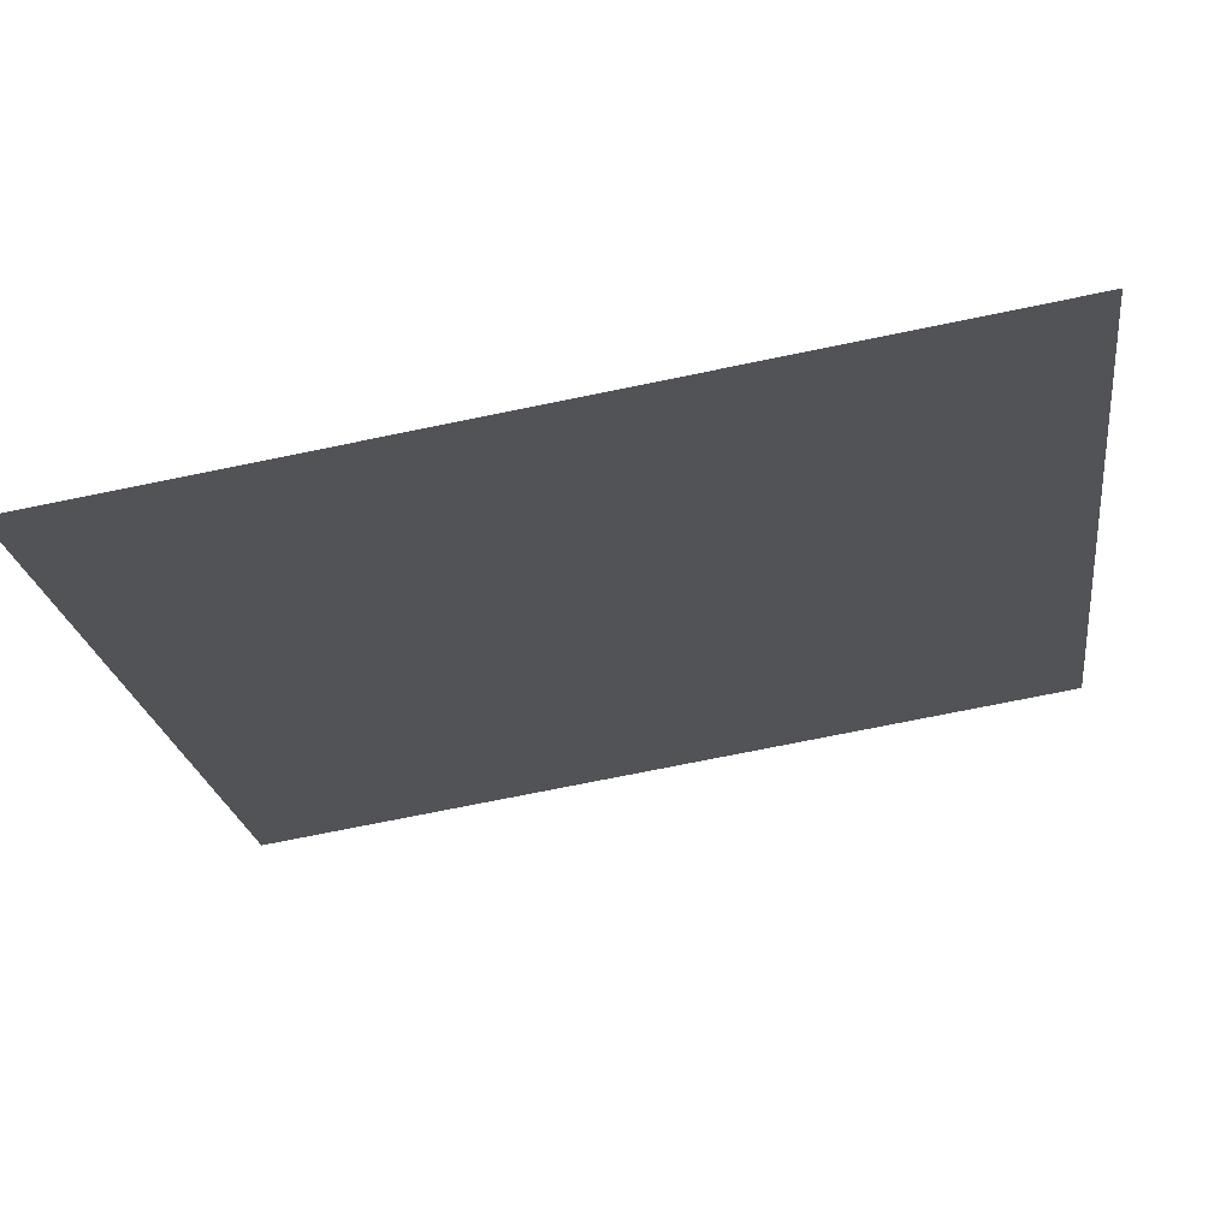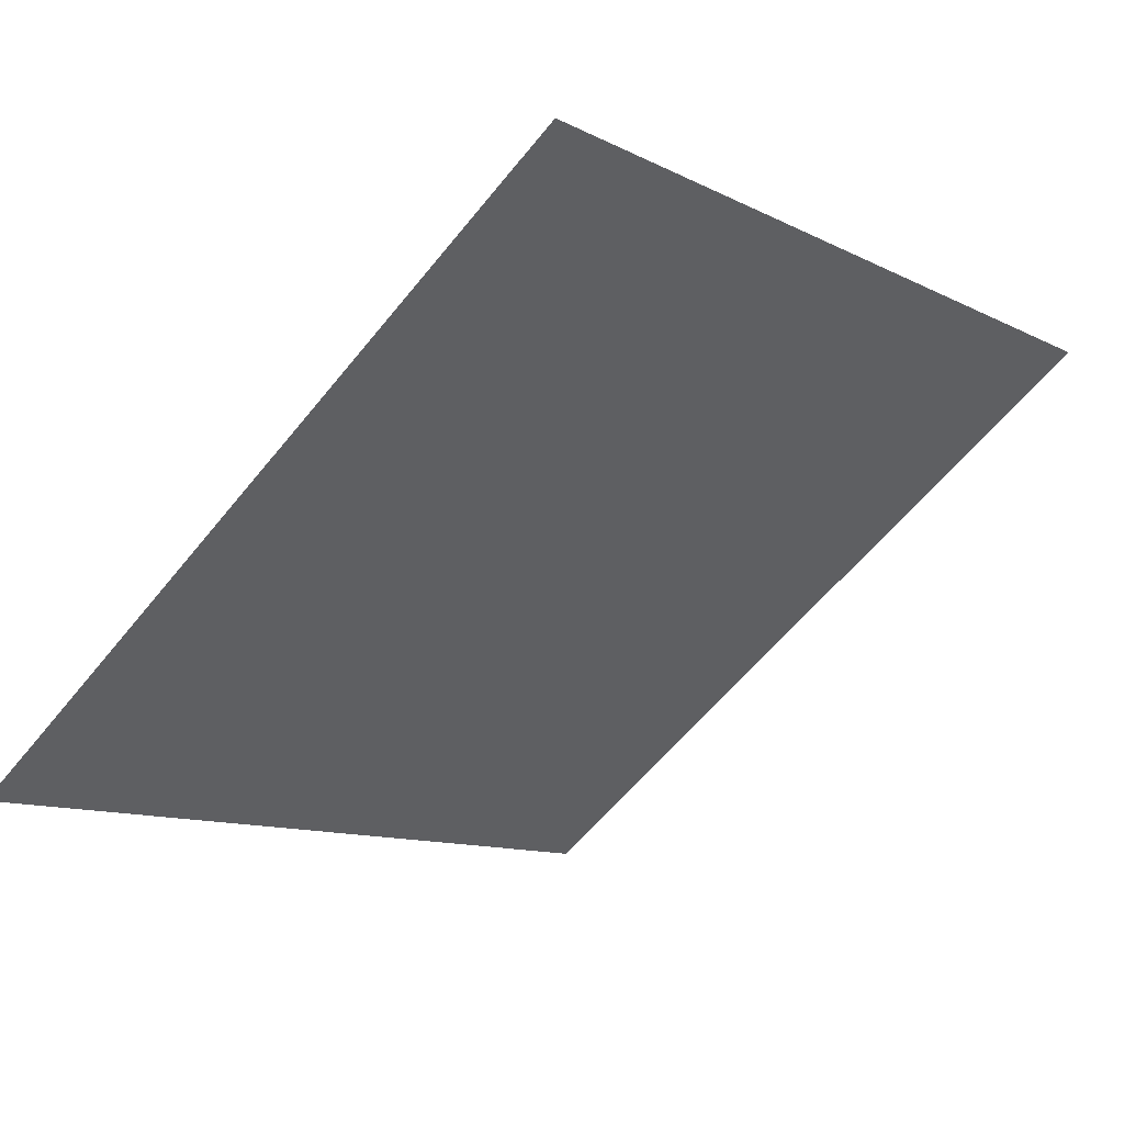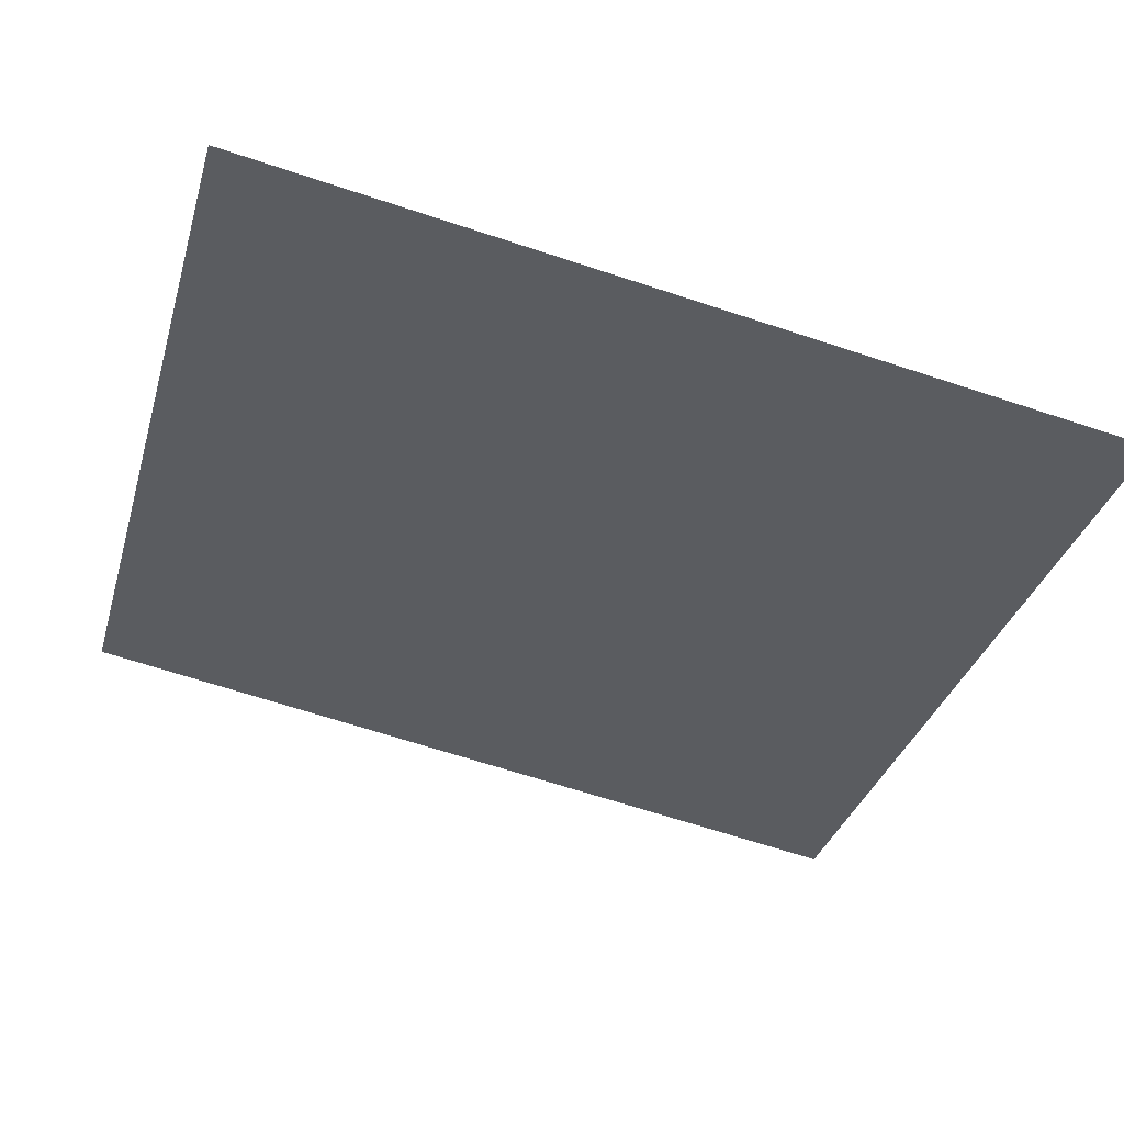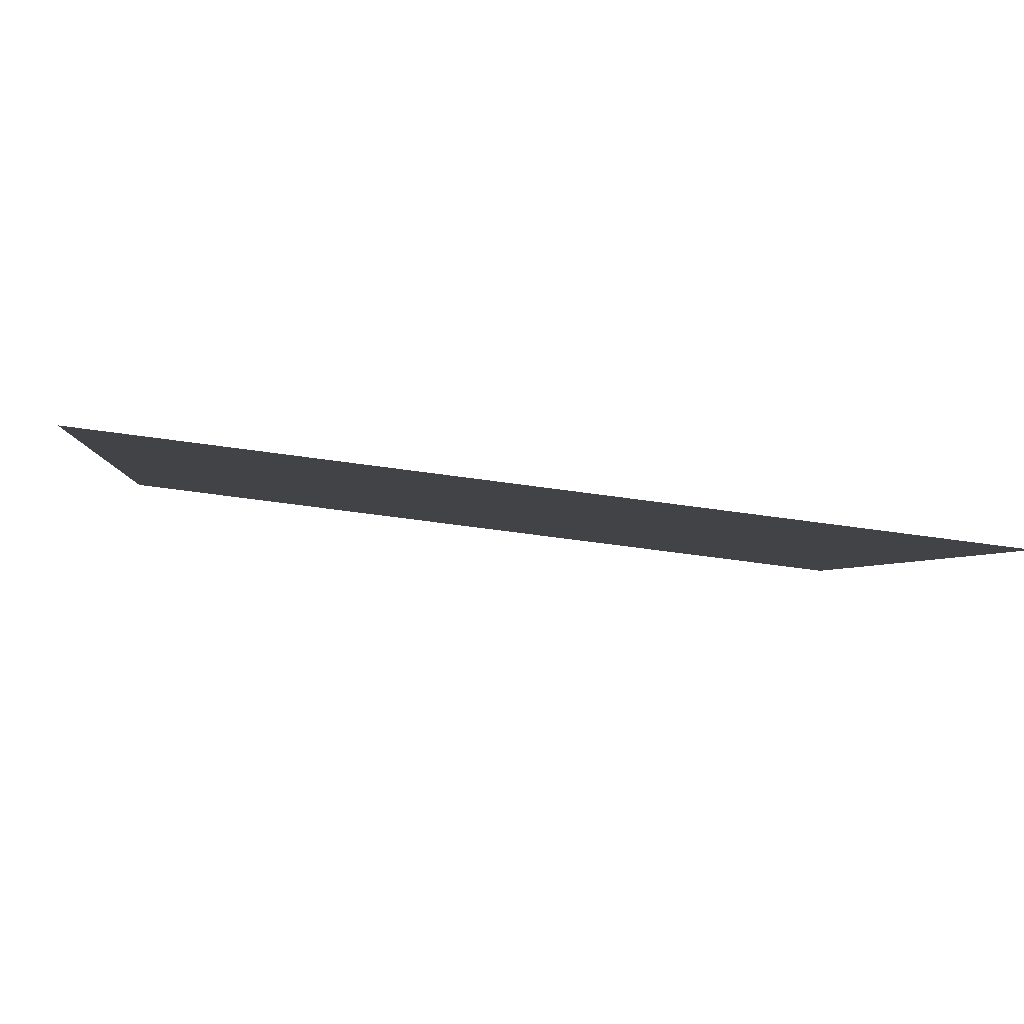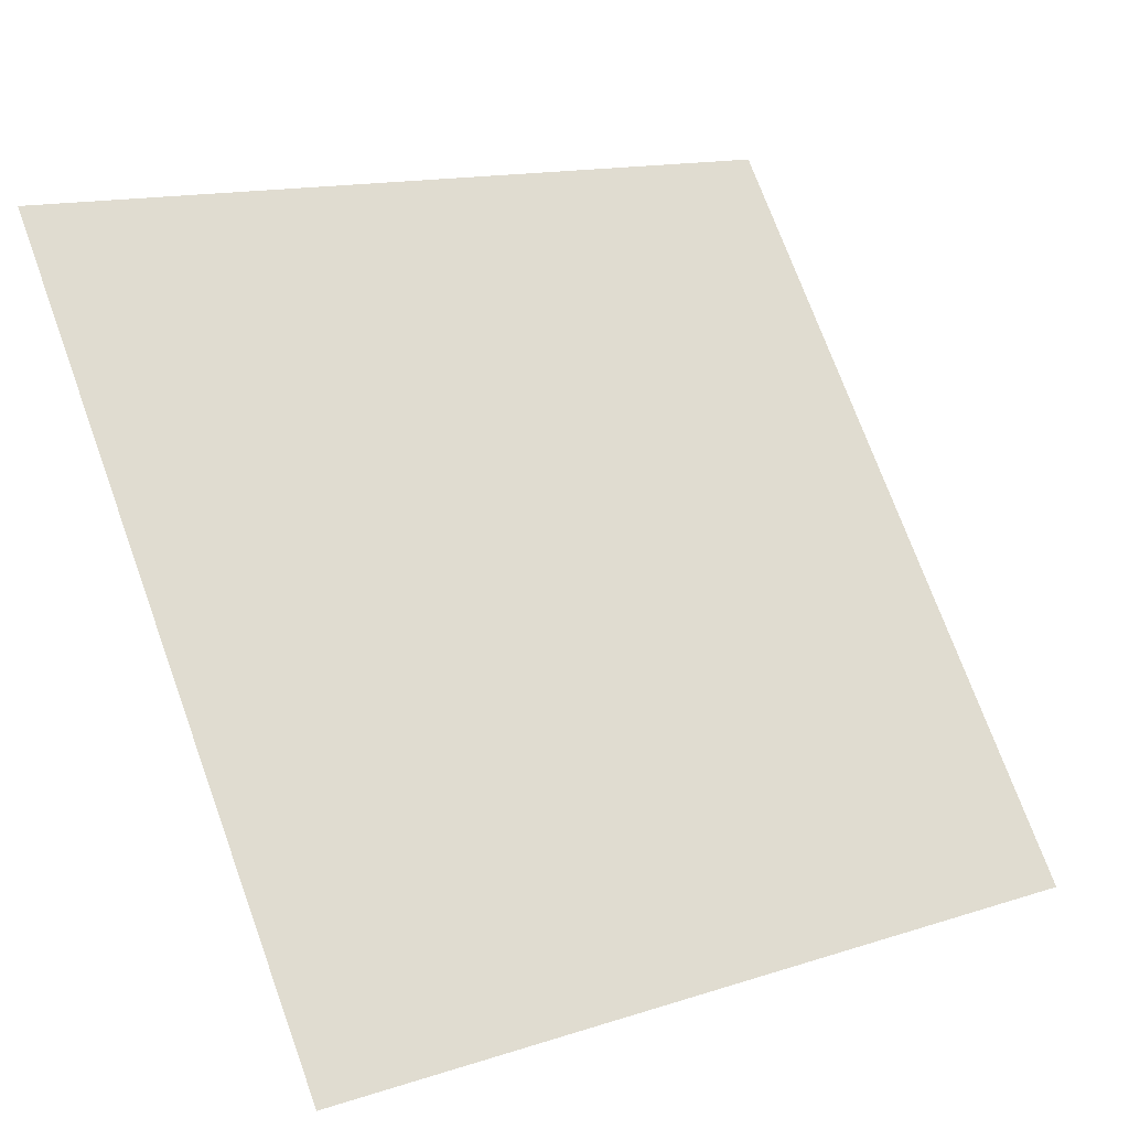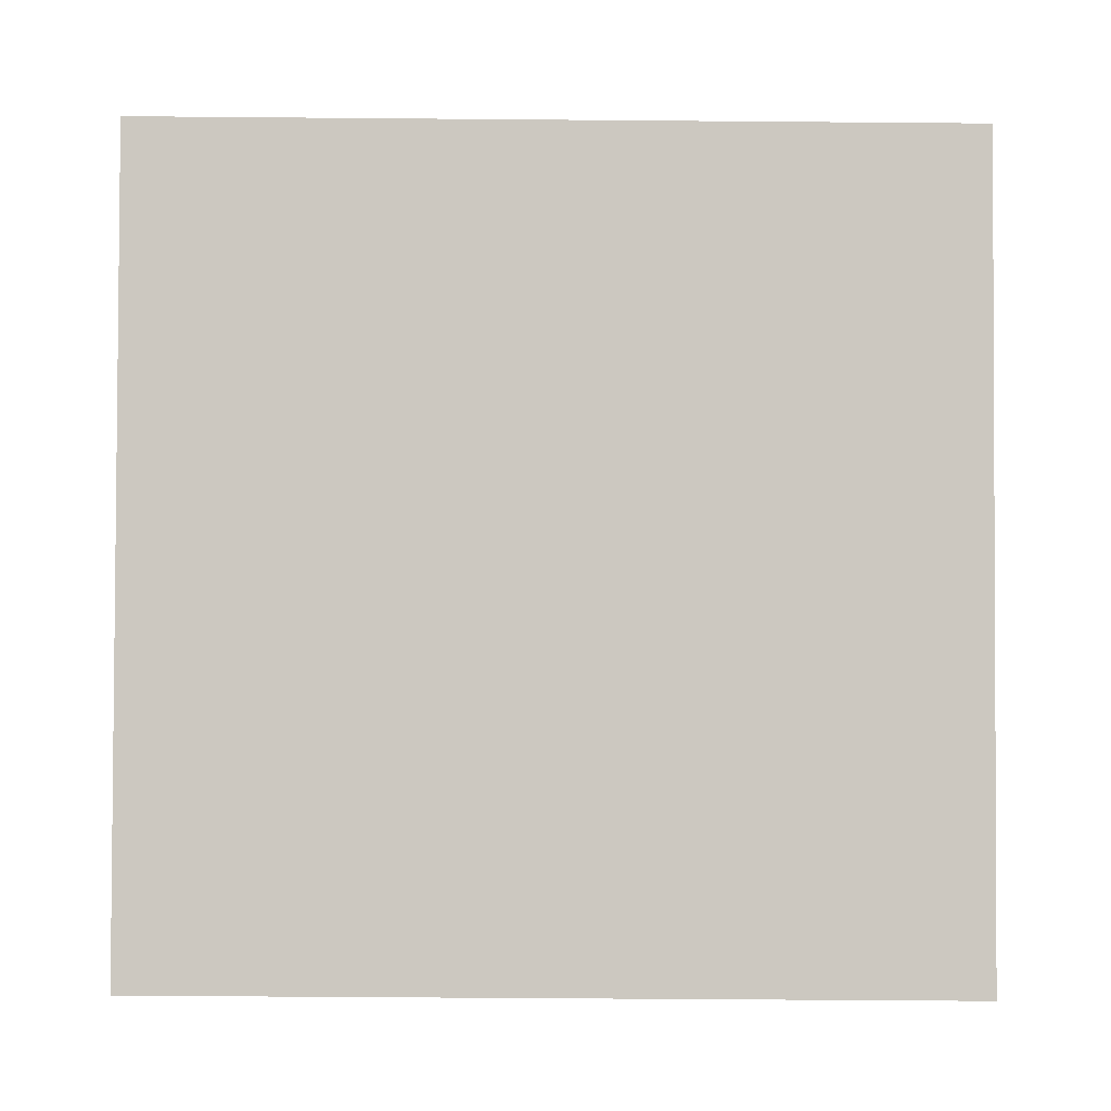
<metadata>
{"format":"obj","ext":"obj","renderer":"f3d","projection":"perspective","resolution":1024,"background":"white","views":[{"elev":-75.2,"azim":10.2,"up":"+Z"},{"elev":-9.5,"azim":-49.9,"up":"+Y"},{"elev":-71.2,"azim":162.3,"up":"+Y"},{"elev":-56.2,"azim":-9.7,"up":"+Z"},{"elev":15.0,"azim":-36.7,"up":"+Z"},{"elev":34.2,"azim":-1.4,"up":"+Z"}]}
</metadata>
<code>
v 0.2039 0.5766 0.2319
v 0.1973 0.5768 0.232
v 0.1974 0.5807 0.2372
v 0.204 0.5805 0.2372
f 4 3 2 1

</code>
